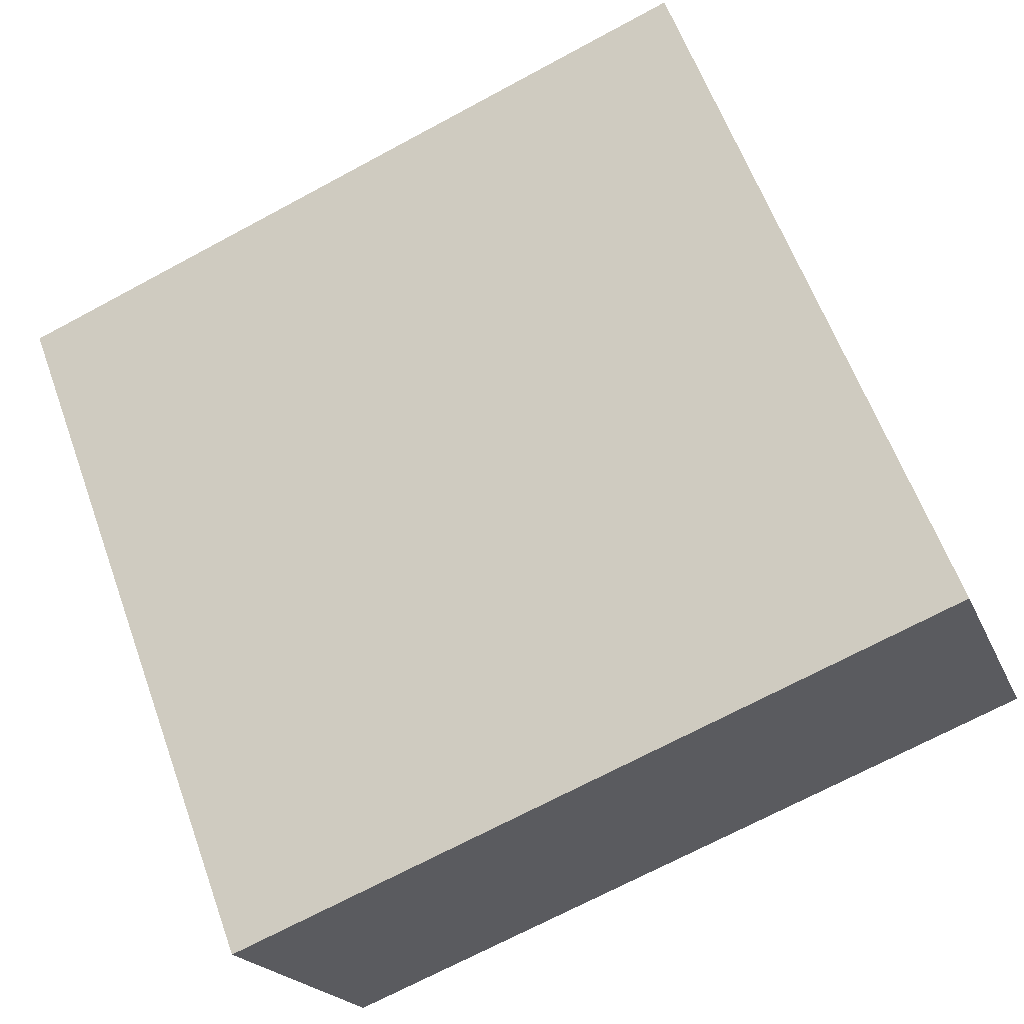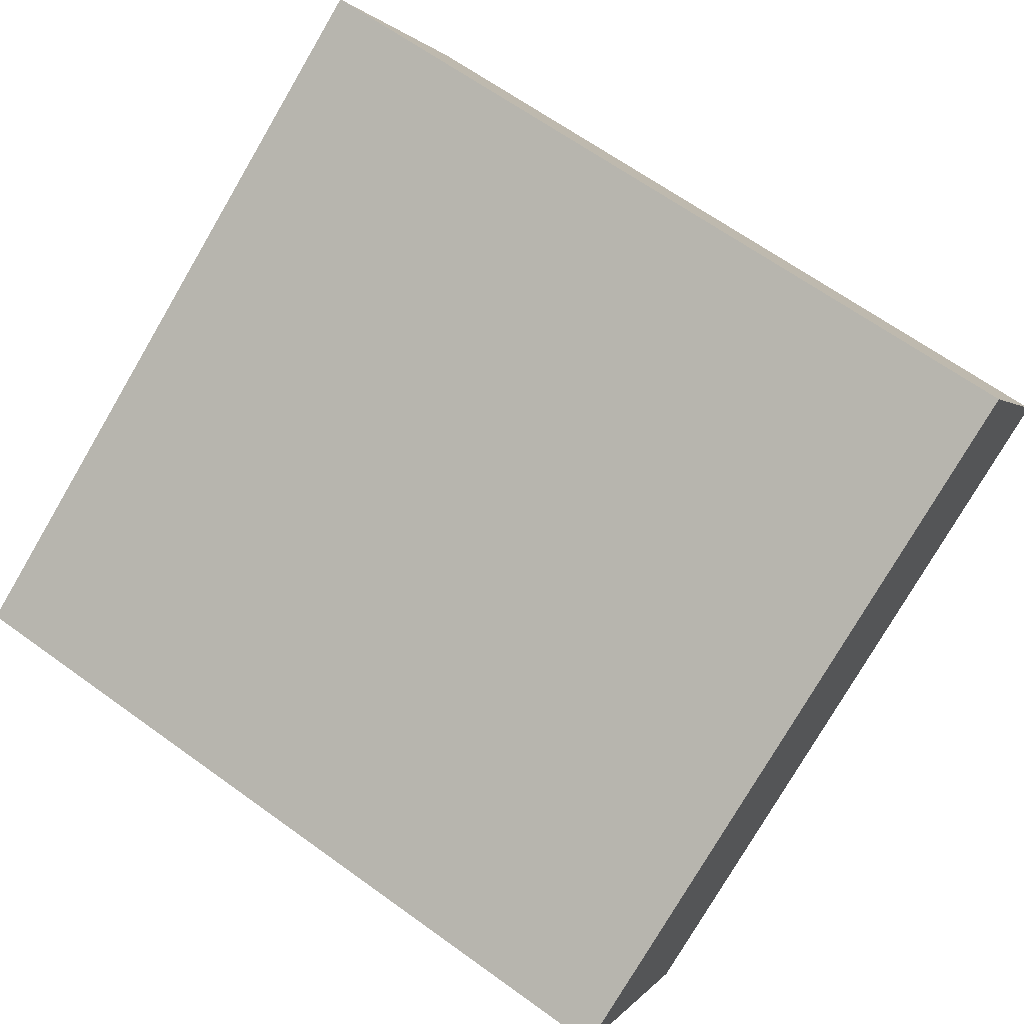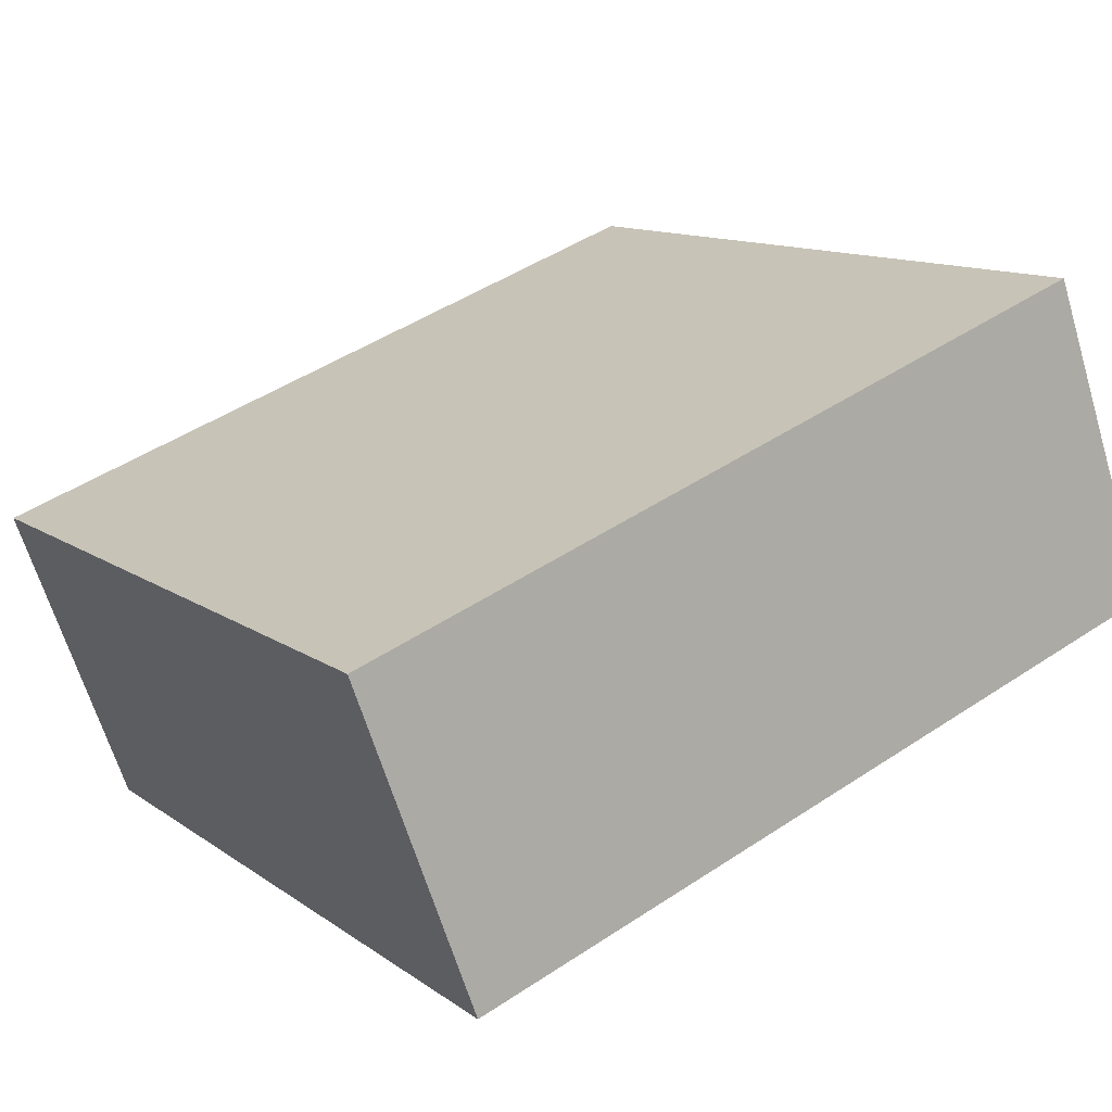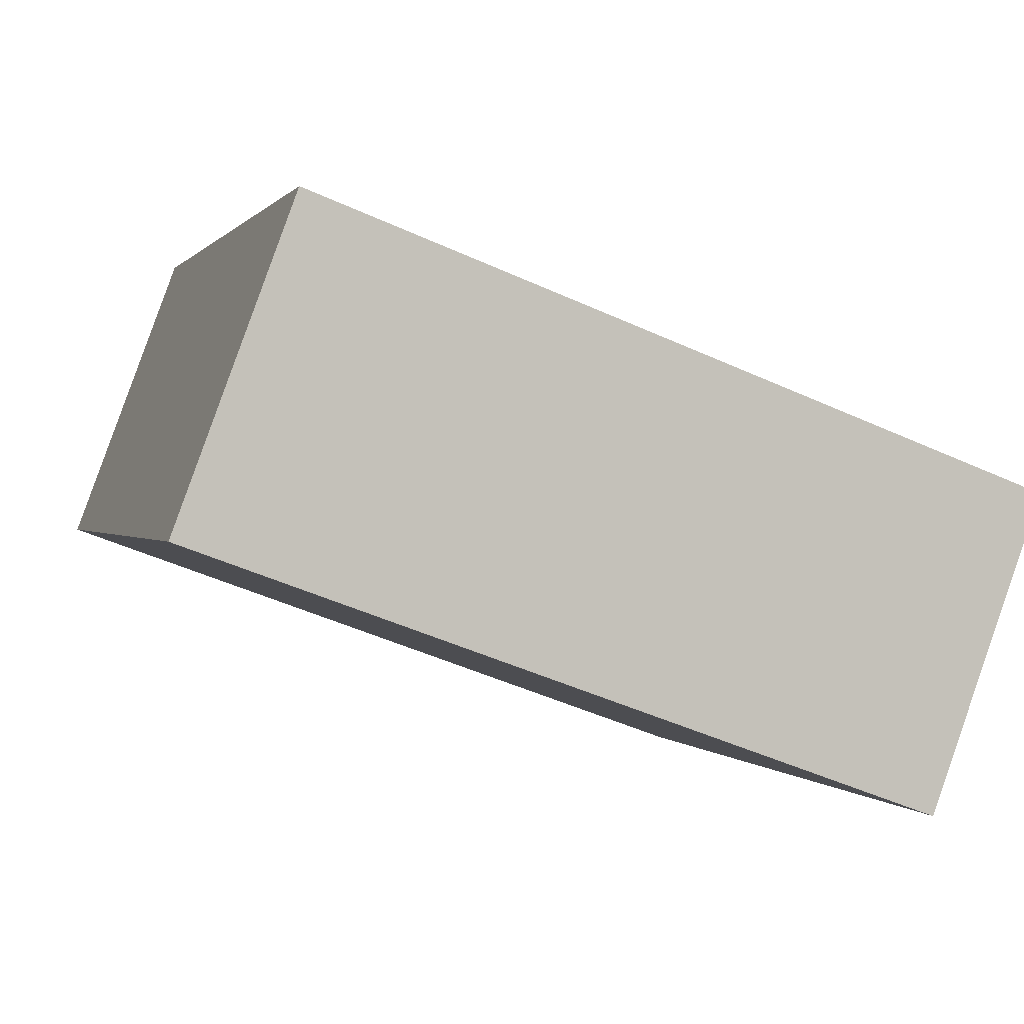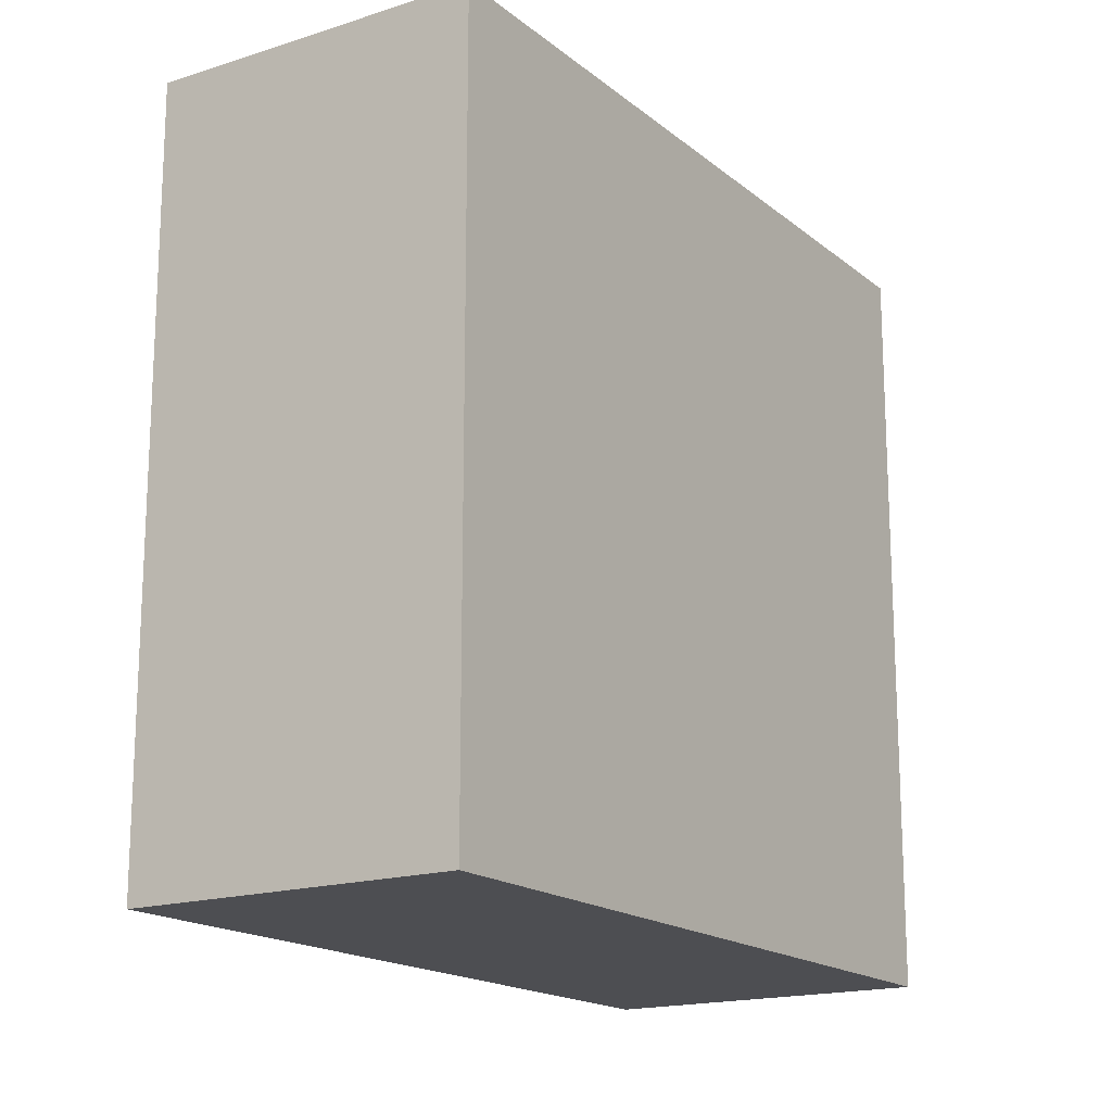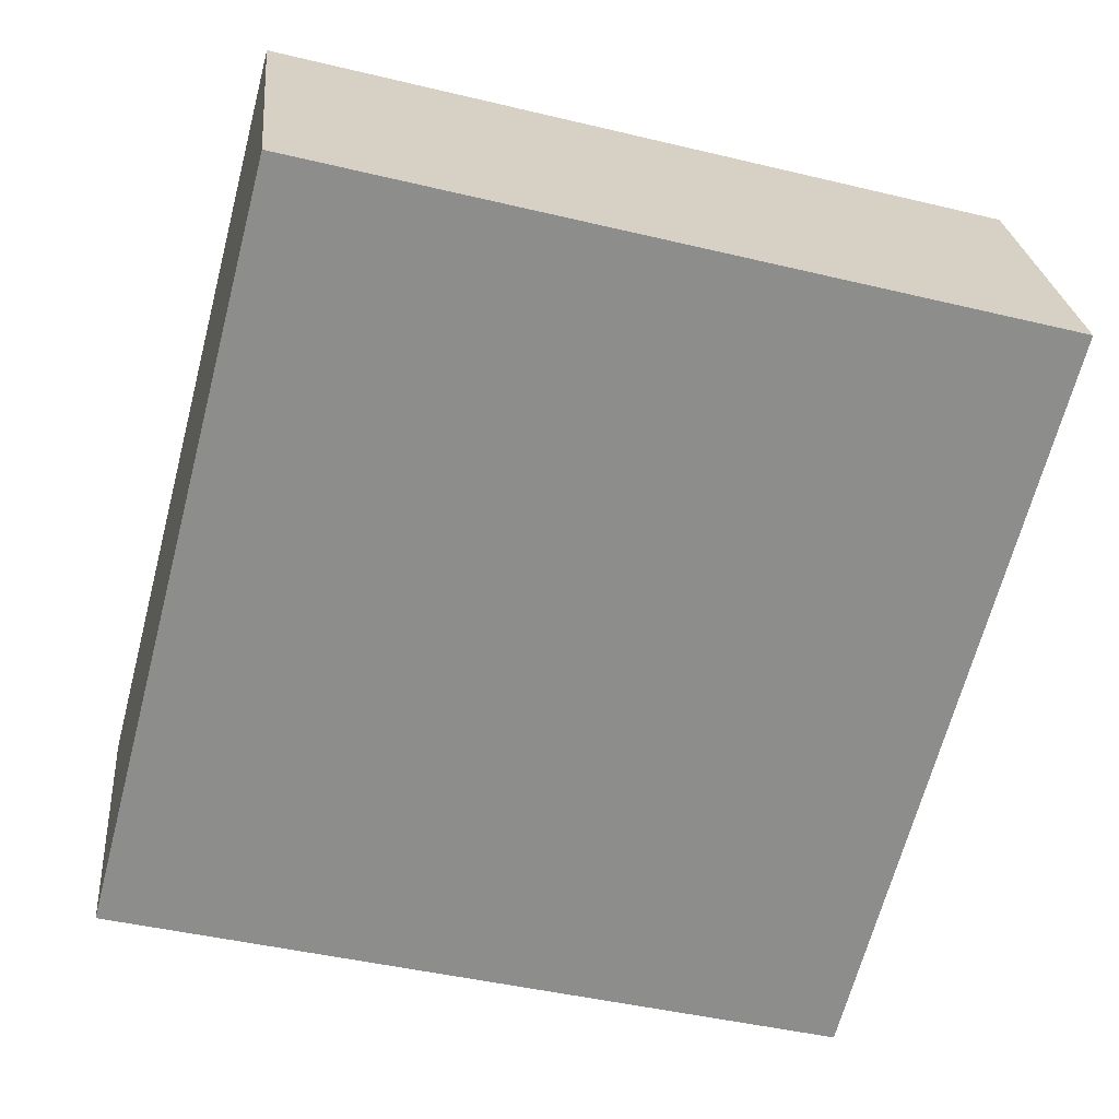
<metadata>
{"format":"obj","ext":"obj","renderer":"f3d","projection":"perspective","resolution":1024,"background":"white","views":[{"elev":61.3,"azim":160.1,"up":"+Z"},{"elev":-78.3,"azim":-30.4,"up":"+Z"},{"elev":11.8,"azim":148.2,"up":"+Z"},{"elev":0.4,"azim":-16.7,"up":"+Z"},{"elev":-17.1,"azim":-36.8,"up":"+Y"},{"elev":-44.7,"azim":-105.6,"up":"+Z"}]}
</metadata>
<code>
v  2.801 2.876 -1.023
v  0.441 2.876 1.194
v  3.239 2.876 0.161
v  0 2.876 1.761e-16
v  3.239 -9.858e-18 0.161
v  2.801 6.264e-17 -1.023
v  0 0 0
v  0.441 -7.311e-17 1.194
g defaultobject
f 1 2 3
f 2 1 4
f 5 1 3
f 1 5 6
f 6 4 1
f 4 6 7
f 7 2 4
f 2 7 8
f 8 3 2
f 3 8 5
f 8 6 5
f 6 8 7

</code>
